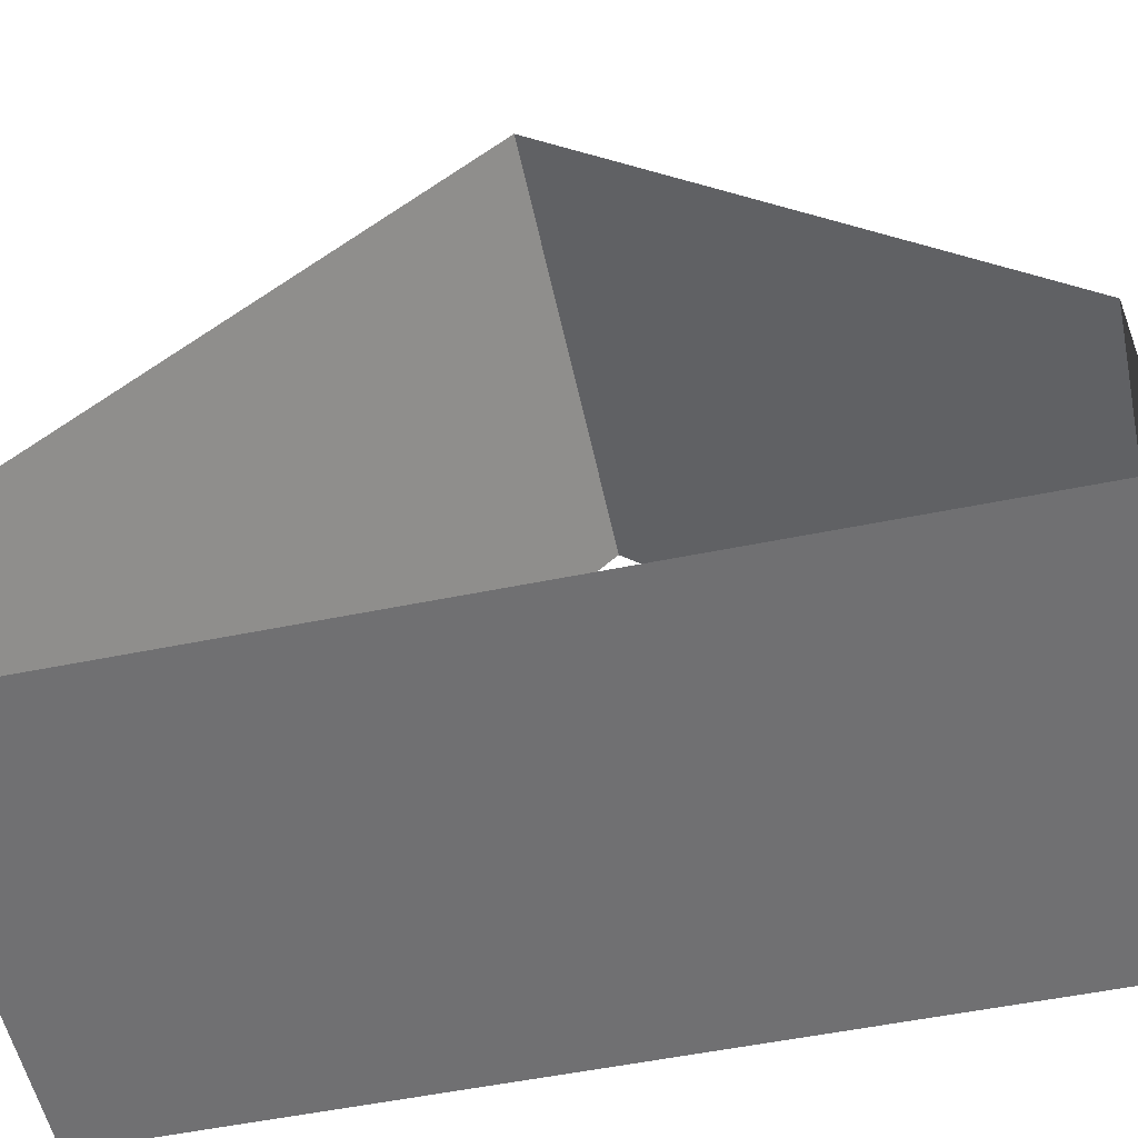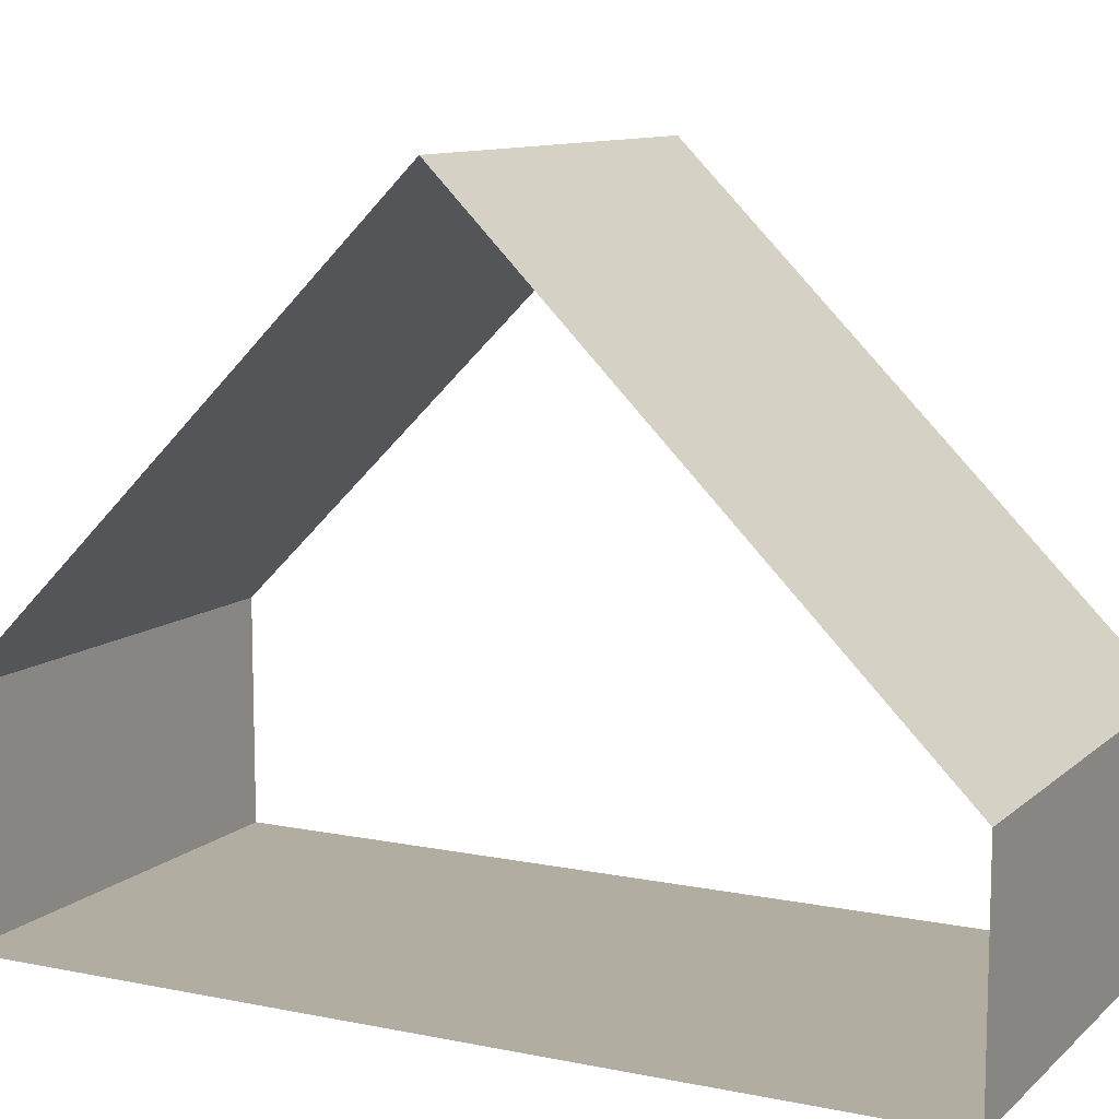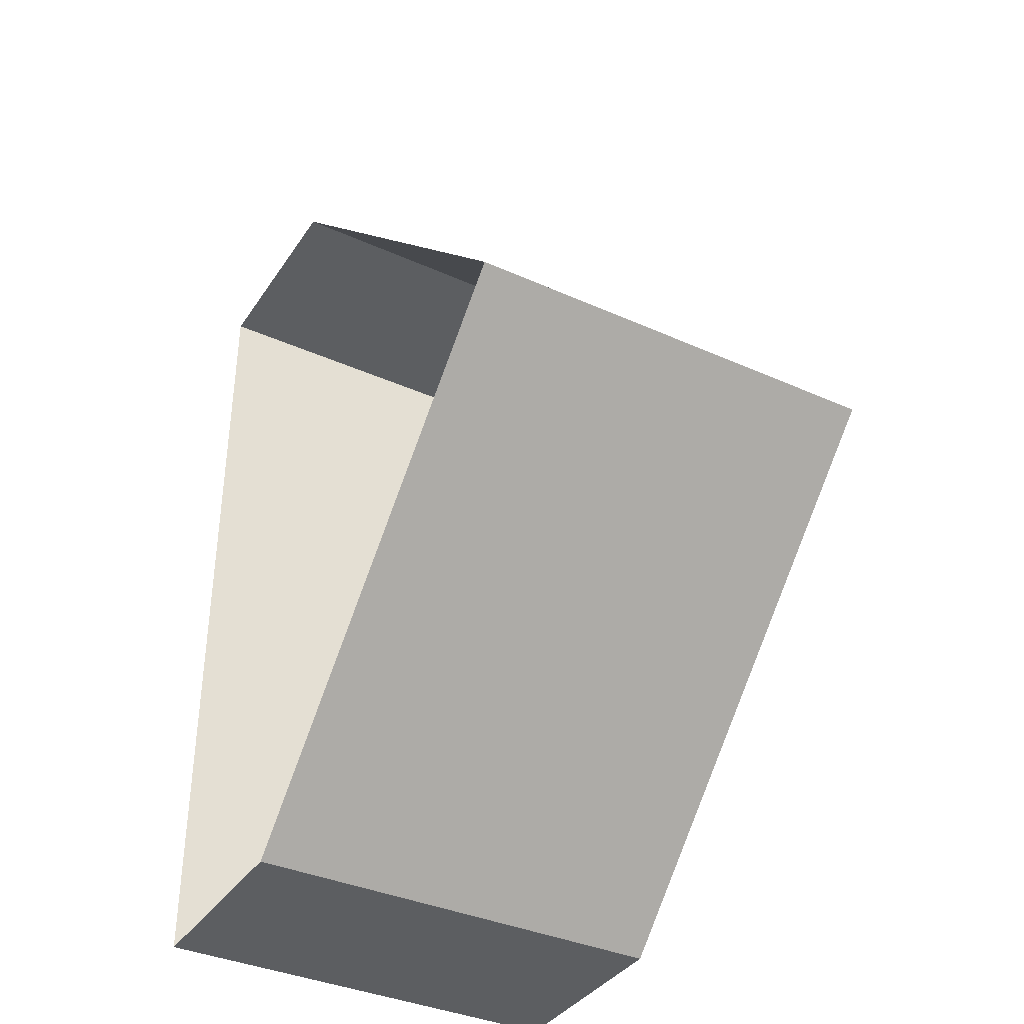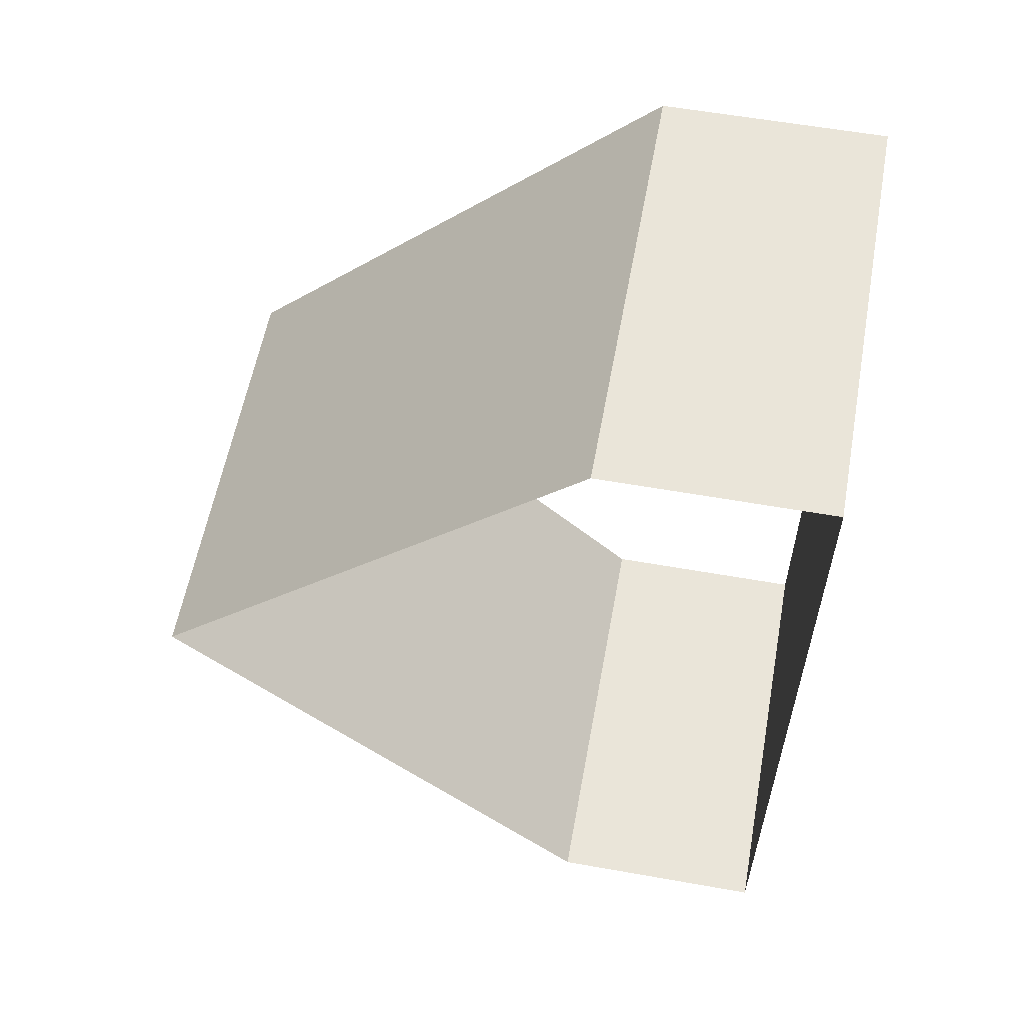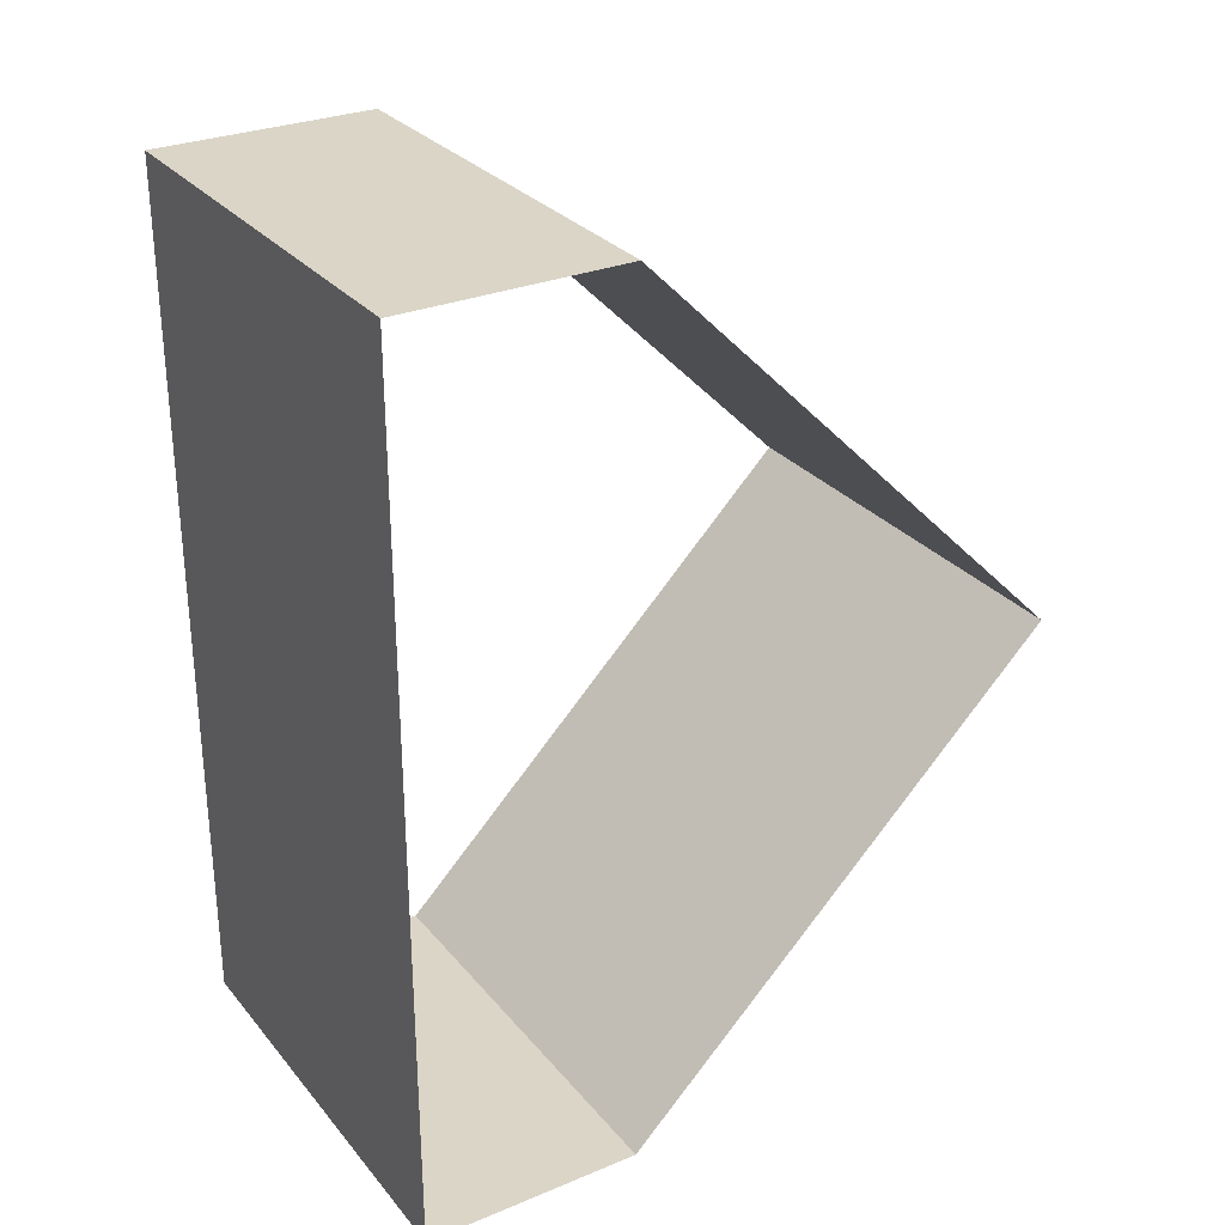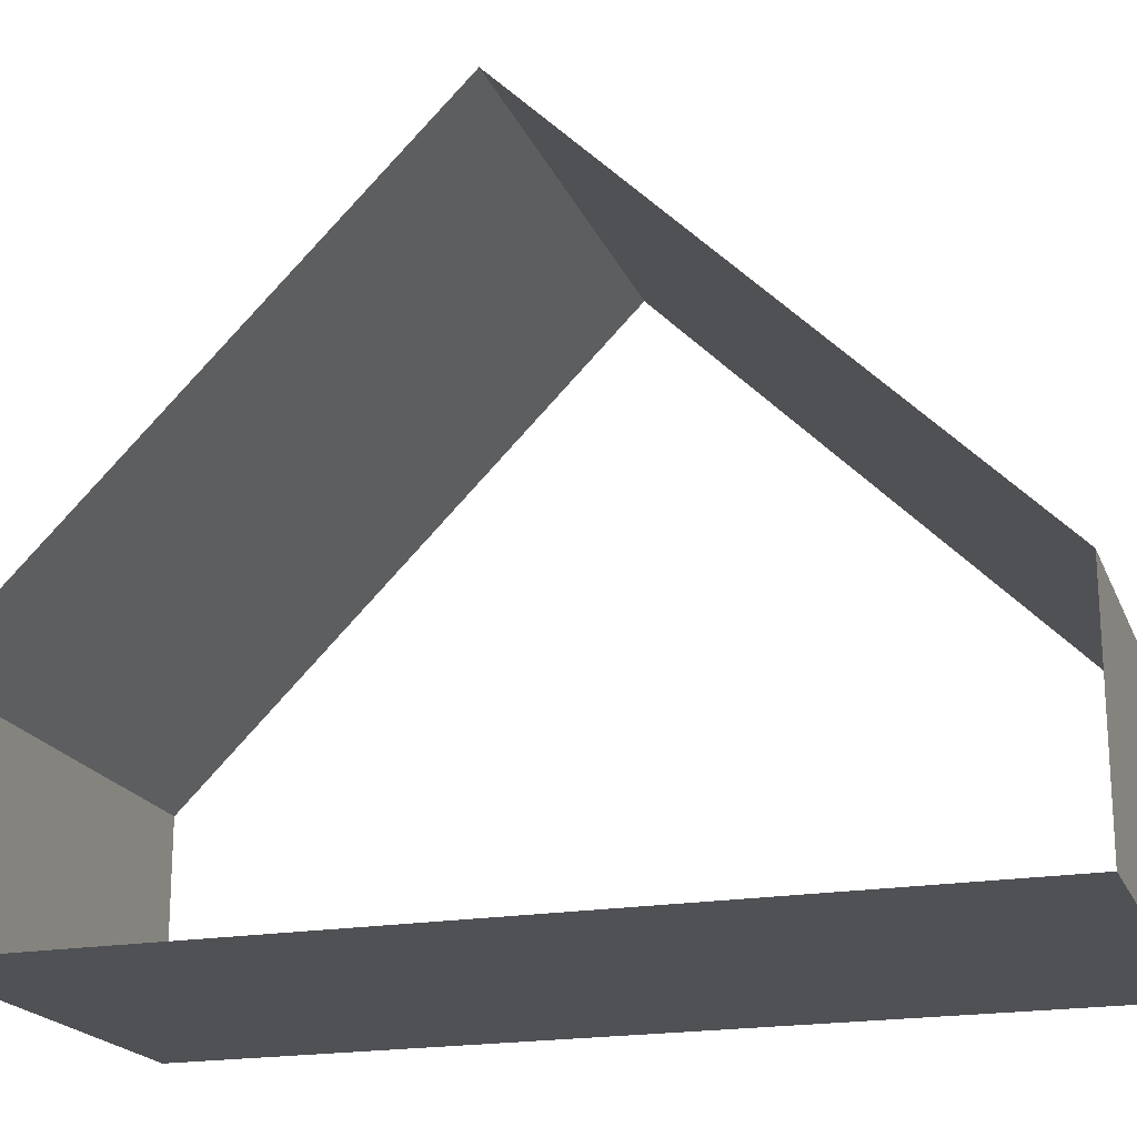
<metadata>
{"format":"obj","ext":"obj","renderer":"f3d","projection":"perspective","resolution":1024,"background":"white","views":[{"elev":-55.0,"azim":102.1,"up":"+Y"},{"elev":10.5,"azim":117.1,"up":"+Y"},{"elev":-37.3,"azim":150.1,"up":"+Z"},{"elev":58.4,"azim":-79.6,"up":"+Z"},{"elev":29.0,"azim":58.4,"up":"+Z"},{"elev":-19.8,"azim":-72.0,"up":"+Y"}]}
</metadata>
<code>
v -4 6 0
v -4 -2 8
v 4 6 0
v 4 -2 8
v 4 -6 8
v -4 -6 8
v 4 -6 0
v -4 -6 0
v 4 -2 -8
v -4 -2 -8
v -4 -6 -8
v 4 -6 -8
o DoorLongMid
f 4 3 1
f 1 2 4
f 6 5 2
f 5 6 7
f 5 4 2
f 6 8 7
f 10 1 3
f 3 9 10
f 12 11 9
f 11 12 8
f 11 10 9
f 12 7 8

</code>
